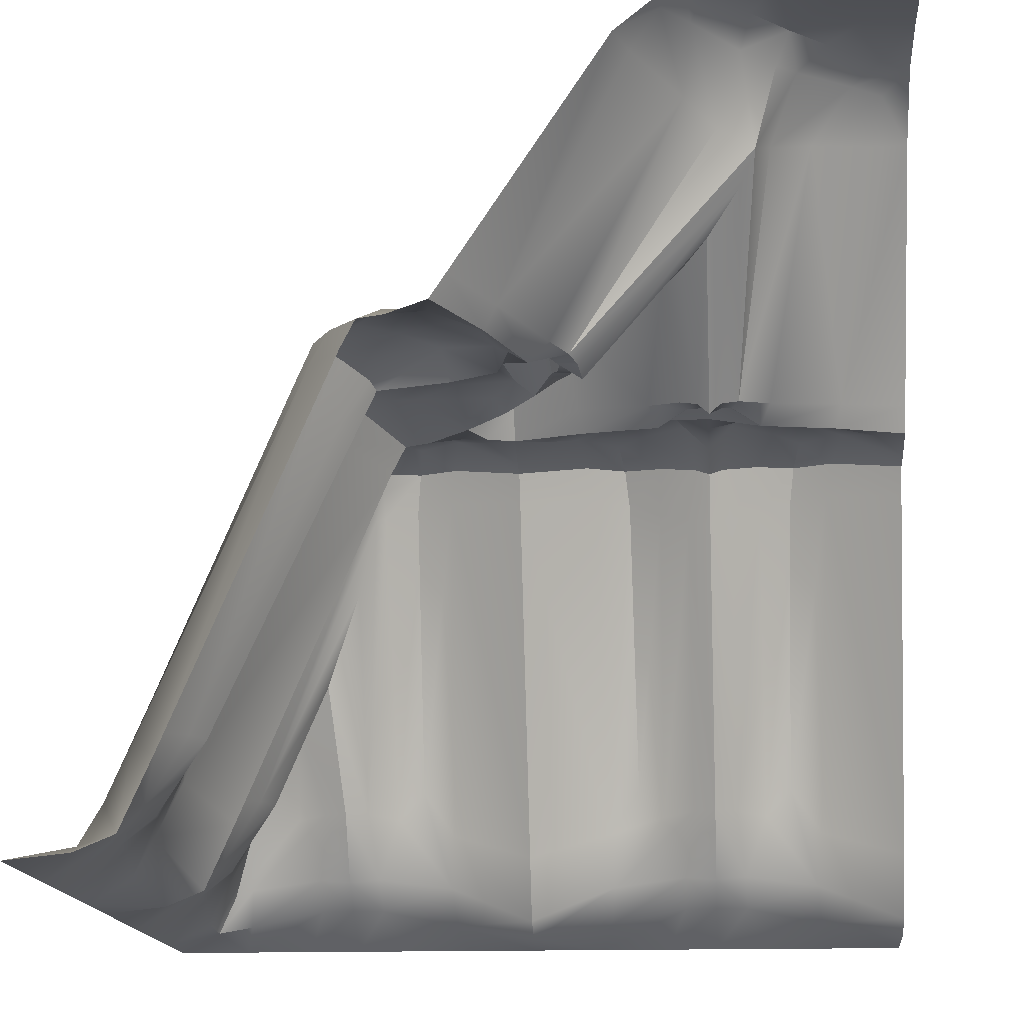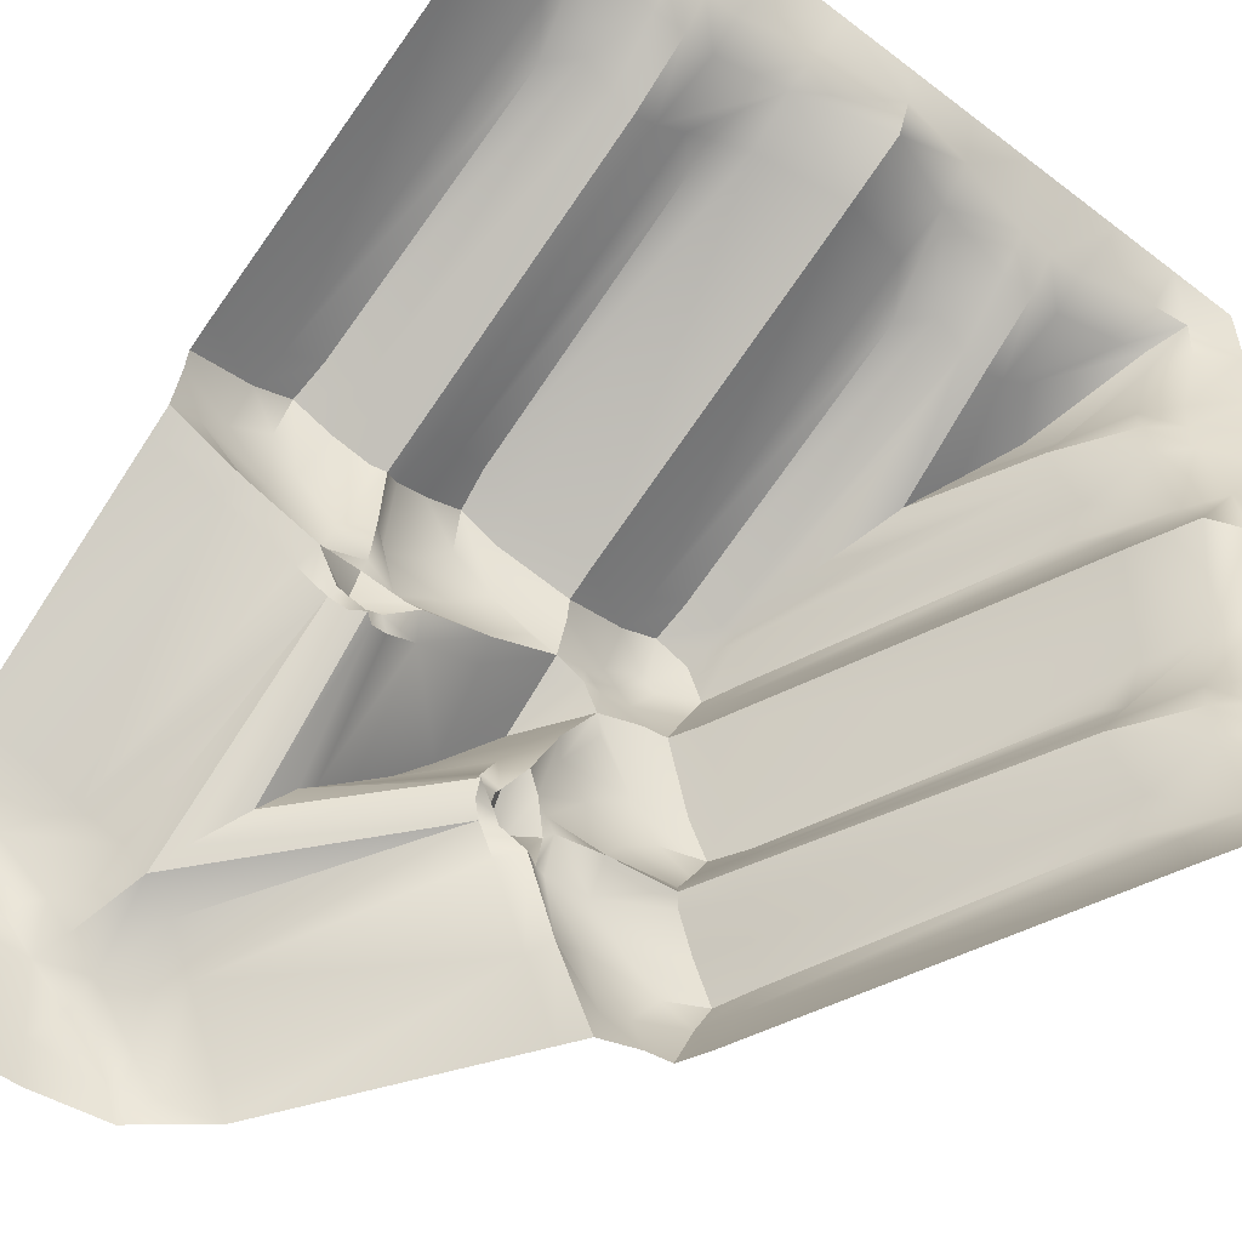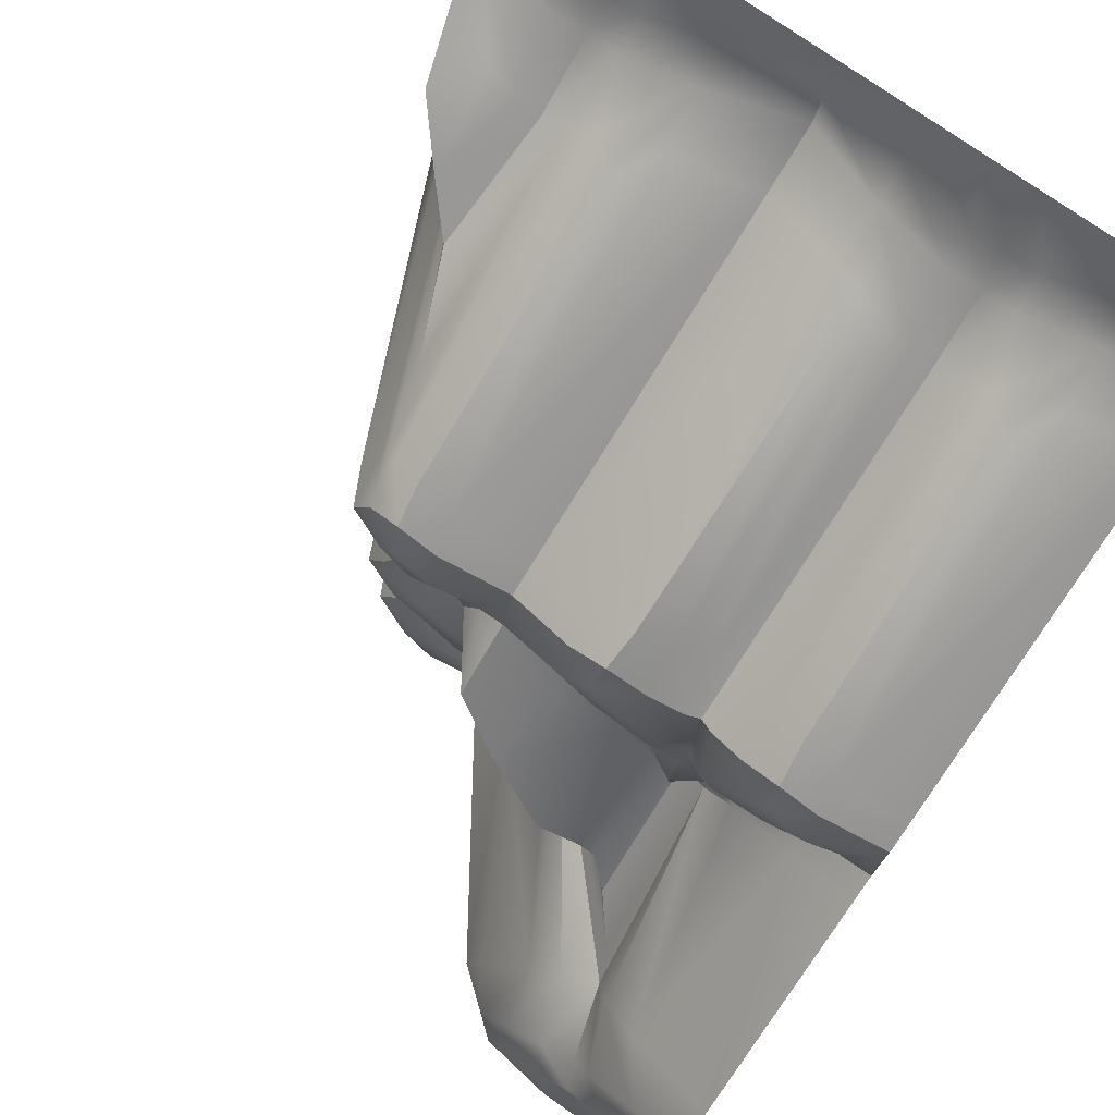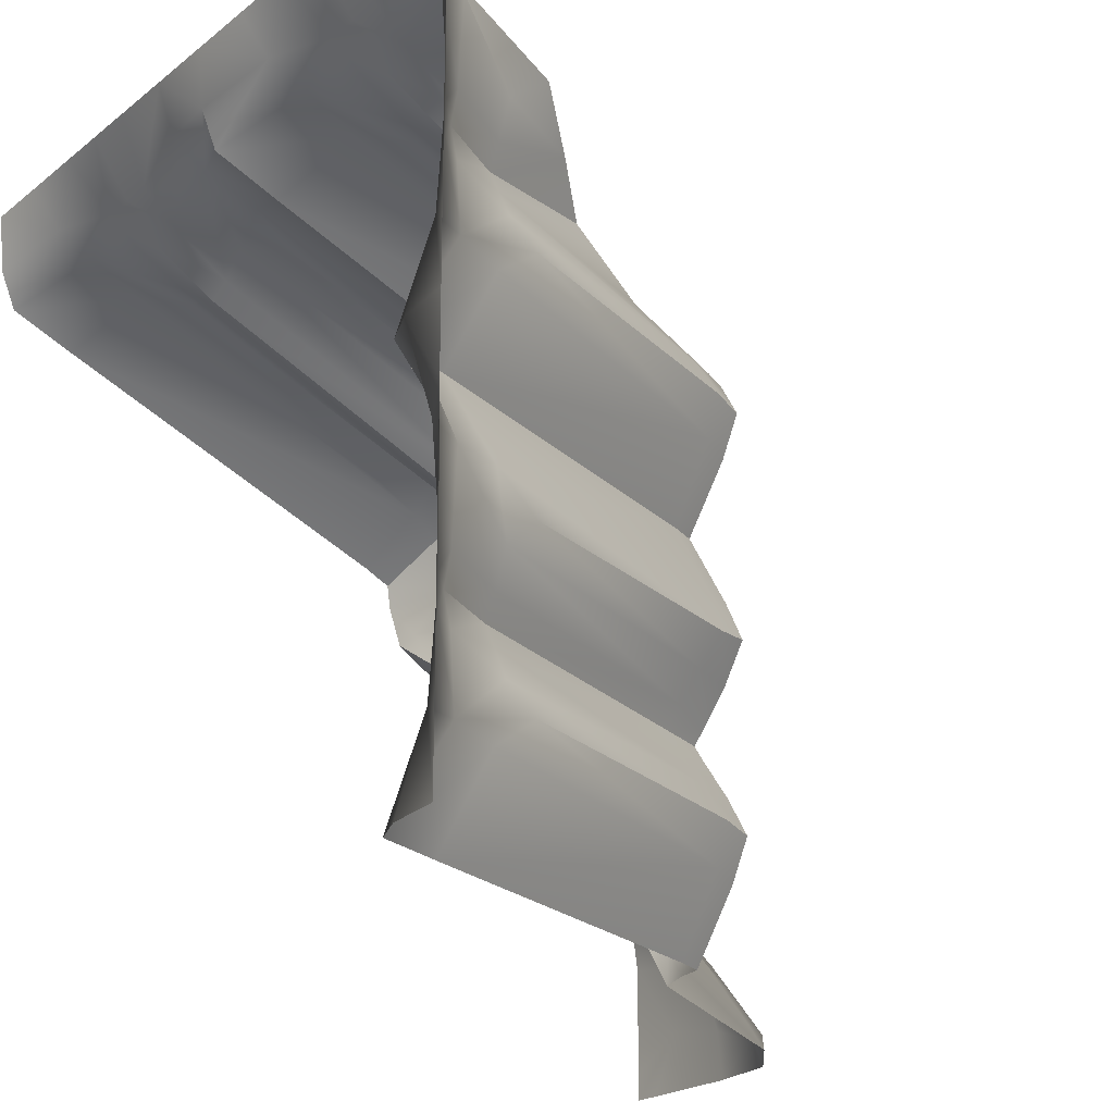
<metadata>
{"format":"obj","ext":"obj","renderer":"f3d","projection":"perspective","resolution":1024,"background":"white","views":[{"elev":-14.9,"azim":-175.9,"up":"+Y"},{"elev":-54.3,"azim":-39.0,"up":"+Z"},{"elev":77.8,"azim":-145.3,"up":"+Z"},{"elev":-21.2,"azim":53.8,"up":"+Z"}]}
</metadata>
<code>
o Cliff-OutsideCorner_mesh.007
v -0.6285 0.1887 -0.08107
v -0.9261 0.2169 0.1209
v -0.9336 0.925 -0.4022
v -0.8729 1 -0.6662
v -0.5305 0.2174 -0.1428
v -0.5844 -0.9044 0.8612
v -0.8185 0.2035 0.00455
v -0.7855 0.2341 0.02968
v -0.6101 0.2218 -0.03458
v -0.5569 0.2222 -0.1269
v -0.5729 0.2256 -0.1739
v -0.6514 0.2314 -0.1323
v -0.7377 0.2533 0.3028
v -0.667 0.2534 0.2127
v -0.8436 0.2534 0.2301
v -1 0.2184 0.1118
v -1 0.9718 -0.4565
v -1 0.8405 -0.2953
v -0.9335 0.8222 -0.3319
v -1 1 -0.6509
v -0.9245 0.9714 -0.5028
v -0.7926 0.9714 -0.609
v -1 1 -0.9301
v -0.7876 -0.7114 0.7729
v -0.7765 -0.8472 0.8373
v -0.5 -0.8343 0.7765
v -0.581 -0.8263 0.7897
v -0.5 0.2267 -0.1477
v -0.5 -1 1
v -0.6332 -1 1
v -0.7855 -0.9424 0.8902
v -0.5 0.1866 -0.202
v -0.5291 0.2148 -0.1922
v -0.7213 0.912 -0.5856
v -0.655 0.7469 -0.5273
v -0.855 0.9223 -0.4718
v -0.7573 0.7804 -0.4513
v -0.8329 0.2586 -0.0249
v -1 0.28 0.07151
v -1 -0.9456 0.7562
v -1 -0.9845 0.8506
v -1 -1 1
v -0.8145 -1 1
v -1 -0.7823 0.6841
v -1 0.1086 0.3052
v -0.8075 0.1313 0.4025
v -0.8249 0.2111 0.3539
v -1 0.1762 0.2709
v -1 0.1855 0.2078
v -0.714 0.1213 0.4478
v -0.7248 0.2142 0.4047
v -0.6319 0.09388 0.4055
v -0.6246 0.204 0.3494
v -0.5354 0.1834 0.2968
v -0.558 0.2521 0.126
v -0.5 0.1859 0.1119
v -0.5 0.1688 0.2848
v -0.5 0.04677 0.341
v -0.5 -0.6606 0.6654
v -0.5582 -0.6591 0.6957
v -0.5572 0.06472 0.3647
v -0.6384 -0.6677 0.7481
v -0.7058 -0.5956 0.7497
v -0.5924 0.2431 0.003126
v -0.7305 0.2533 0.1098
v -0.5 0.273 -0.07468
v -0.5 0.2699 -0.1183
v -0.5 -0.9026 0.8588
v -0.5 0.2298 -0.01349
v -0.5 0.2079 -0.000929
v -0.3715 0.1887 -0.08107
v -0.07389 0.2169 0.1209
v -0.4695 0.2174 -0.1428
v -0.4156 -0.9044 0.8612
v -0.1815 0.2035 0.00455
v -0.2145 0.2341 0.02968
v -0.3899 0.2218 -0.03458
v -0.4431 0.2222 -0.1269
v -0.4271 0.2256 -0.1739
v -0.3486 0.2314 -0.1323
v -0.1671 0.2586 -0.0249
v -0.2623 0.2533 0.3028
v -0.333 0.2534 0.2127
v -0.1564 0.2534 0.2301
v -0 0.2184 0.1118
v -0.2942 -0.5956 0.7497
v -0.2235 -0.8472 0.8373
v -0.419 -0.8263 0.7897
v -0.3668 -1 1
v -0.2145 -0.9424 0.8902
v -0.4709 0.2148 -0.1922
v 0 -1 1
v -0.1855 -1 1
v -0.2124 -0.7114 0.7729
v -0 0.1086 0.3052
v -0.1925 0.1313 0.4025
v -0.1751 0.2111 0.3539
v -0 0.1762 0.2709
v -0 0.1855 0.2078
v -0.286 0.1213 0.4478
v -0.2752 0.2142 0.4047
v -0.3754 0.204 0.3494
v -0.4646 0.1834 0.2968
v -0.442 0.2521 0.126
v -0.4418 -0.6591 0.6957
v -0.4428 0.06472 0.3647
v -0.3681 0.09388 0.4055
v -0.3616 -0.6677 0.7481
v -0.4076 0.2431 0.003126
v -0.2695 0.2533 0.1098
v 0.07389 0.2169 0.1209
v 0.4156 -0.9044 0.8612
v 0.2623 0.2533 0.3028
v 0.1564 0.2534 0.2301
v 0.2124 -0.7114 0.7729
v 0.2235 -0.8472 0.8373
v 0.5 -0.8343 0.7765
v 0.419 -0.8263 0.7897
v 0.5 -1 1
v 0.3668 -1 1
v 0.2145 -0.9424 0.8902
v -0 0.28 0.07151
v 0 -0.9456 0.7562
v 0 -0.9845 0.8506
v 0.1855 -1 1
v -0 -0.7823 0.6841
v 0.1925 0.1313 0.4025
v 0.1751 0.2111 0.3539
v 0.286 0.1213 0.4478
v 0.2752 0.2142 0.4047
v 0.3681 0.09388 0.4055
v 0.5 -0.6606 0.6654
v 0.4418 -0.6591 0.6957
v 0.3616 -0.6677 0.7481
v 0.2942 -0.5956 0.7497
v 0.5 -0.9026 0.8588
v 0.5844 -0.9044 0.8612
v 0.7765 -0.8472 0.8373
v 0.581 -0.8263 0.7897
v 0.6332 -1 1
v 0.7855 -0.9424 0.8902
v 0.8145 -1 1
v 0.5582 -0.6591 0.6957
v 0.6384 -0.6677 0.7481
v -0.08107 0.1887 -0.6285
v 0.1209 0.2169 -0.9261
v -0.4022 0.925 -0.9336
v -0.6662 1 -0.8729
v -0.1428 0.2174 -0.5305
v 0.8612 -0.9044 -0.5844
v 0.00455 0.2035 -0.8185
v 0.02968 0.2341 -0.7855
v -0.03458 0.2218 -0.6101
v -0.1269 0.2222 -0.5569
v -0.1739 0.2256 -0.5729
v -0.1323 0.2314 -0.6514
v 0.3028 0.2533 -0.7377
v 0.2127 0.2534 -0.667
v 0.2301 0.2534 -0.8436
v 0.1118 0.2184 -1
v -0.4565 0.9718 -1
v -0.2953 0.8405 -1
v -0.3319 0.8222 -0.9335
v -0.6509 1 -1
v -0.5028 0.9714 -0.9245
v -0.609 0.9714 -0.7926
v -0.9301 1 -1
v 0.7729 -0.7114 -0.7876
v 0.8373 -0.8472 -0.7765
v 0.7765 -0.8343 -0.5
v 0.7897 -0.8263 -0.581
v -0.1477 0.2267 -0.5
v 1 -1 -0.5
v 1 -1 -0.6332
v 0.8902 -0.9424 -0.7855
v -0.6173 0.7101 -0.6173
v -0.202 0.1866 -0.5
v -0.1922 0.2148 -0.5291
v -0.67 0.8937 -0.67
v -0.5856 0.912 -0.7213
v -0.5273 0.7469 -0.655
v -0.4718 0.9223 -0.855
v -0.4513 0.7804 -0.7573
v -0.0249 0.2586 -0.8329
v 0.07151 0.28 -1
v 0.7562 -0.9456 -1
v 0.8506 -0.9845 -1
v 1 -1 -1
v 1 -1 -0.8145
v 0.6841 -0.7823 -1
v 0.3052 0.1086 -1
v 0.4025 0.1313 -0.8075
v 0.3539 0.2111 -0.8249
v 0.2709 0.1762 -1
v 0.2078 0.1855 -1
v 0.4478 0.1213 -0.714
v 0.4047 0.2142 -0.7248
v 0.4055 0.09388 -0.6319
v 0.3494 0.204 -0.6246
v 0.2968 0.1834 -0.5354
v 0.126 0.2521 -0.558
v 0.1119 0.1859 -0.5
v 0.2848 0.1688 -0.5
v 0.341 0.04677 -0.5
v 0.6654 -0.6606 -0.5
v 0.6957 -0.6591 -0.5582
v 0.3647 0.06472 -0.5572
v 0.7481 -0.6677 -0.6384
v 0.7497 -0.5956 -0.7058
v 0.003125 0.2431 -0.5924
v 0.1098 0.2533 -0.7305
v -0.07468 0.273 -0.5
v -0.1183 0.2699 -0.5
v 0.8588 -0.9026 -0.5
v -0.01349 0.2298 -0.5
v -0.000929 0.2079 -0.5
v -0.08107 0.1887 -0.3715
v 0.1209 0.2169 -0.07389
v -0.1428 0.2174 -0.4695
v 0.8612 -0.9044 -0.4156
v 0.00455 0.2035 -0.1815
v 0.02968 0.2341 -0.2145
v -0.03458 0.2218 -0.3899
v -0.1269 0.2222 -0.4431
v -0.1739 0.2256 -0.4271
v -0.1323 0.2314 -0.3486
v -0.0249 0.2586 -0.1671
v 0.3028 0.2533 -0.2623
v 0.2127 0.2534 -0.333
v 0.2301 0.2534 -0.1564
v 0.1118 0.2184 -0
v 0.7497 -0.5956 -0.2942
v 0.8373 -0.8472 -0.2235
v 0.7897 -0.8263 -0.419
v 1 -1 -0.3668
v 0.8902 -0.9424 -0.2145
v -0.1922 0.2148 -0.4709
v 1 -1 -1e-06
v 1 -1 -0.1855
v 0.7729 -0.7114 -0.2124
v 0.3052 0.1086 -0
v 0.4025 0.1313 -0.1925
v 0.3539 0.2111 -0.1751
v 0.2709 0.1762 -0
v 0.2078 0.1855 -0
v 0.4478 0.1213 -0.286
v 0.4047 0.2142 -0.2752
v 0.3494 0.204 -0.3754
v 0.2968 0.1834 -0.4646
v 0.126 0.2521 -0.442
v 0.6957 -0.6591 -0.4418
v 0.3647 0.06472 -0.4428
v 0.4055 0.09388 -0.3681
v 0.7481 -0.6677 -0.3616
v 0.003125 0.2431 -0.4076
v 0.1098 0.2533 -0.2695
v 0.1209 0.2169 0.07389
v 0.8612 -0.9044 0.4156
v 0.3028 0.2533 0.2623
v 0.2301 0.2534 0.1564
v 0.7729 -0.7114 0.2124
v 0.8373 -0.8472 0.2235
v 0.7765 -0.8343 0.5
v 0.7897 -0.8263 0.419
v 1 -1 0.5
v 1 -1 0.3668
v 0.8902 -0.9424 0.2145
v 0.07151 0.28 -0
v 0.7562 -0.9456 -0
v 0.8506 -0.9845 -1e-06
v 1 -1 0.1855
v 0.6841 -0.7823 -0
v 0.4025 0.1313 0.1925
v 0.3539 0.2111 0.1751
v 0.4478 0.1213 0.286
v 0.4047 0.2142 0.2752
v 0.4055 0.09388 0.3681
v 0.6654 -0.6606 0.5
v 0.6957 -0.6591 0.4418
v 0.7481 -0.6677 0.3616
v 0.7497 -0.5956 0.2942
v 0.8588 -0.9026 0.5
v 0.8612 -0.9044 0.5844
v -1 1 -1
v 0.8373 -0.8472 0.7765
v 0.7897 -0.8263 0.581
v 1 -1 0.6332
v 0.8902 -0.9424 0.7855
v 1 -1 1
v 1 -1 0.8145
v 0.6957 -0.6591 0.5582
v 0.7481 -0.6677 0.6384
v -0.5 0.5309 -0.5
v -0.3949 0.4813 -0.3949
v -0.8451 1 -0.8451
v -0.4382 0.4766 -0.4382
v -0.132 0.4552 -0.132
v -0.7017 0.9678 -0.7017
v -0.2947 0.5109 -0.2947
v -0.5807 0.6284 -0.5807
v 0.5346 -0.3375 0.5346
v 0.3586 0.2057 0.3586
v 0.8211 -0.8668 0.8211
v 0.8739 -0.9597 0.8739
v 0.626 -0.4365 0.626
v 0.1024 0.2204 0.1024
v 0.2801 0.2533 0.2801
v 0.04535 0.2742 0.04535
v 0.3724 0.1588 0.3724
v 0.4426 -0.1056 0.4426
v 0.1921 0.2534 0.1921
v 0.7253 -0.5516 0.7253
v 0.3923 0.08444 0.3923
v -0 0.3893 -0
v 0.0703 0.2127 0.0703
f 1 7 8 9
f 1 10 11 12
f 1 12 38 7
f 2 8 7 16
f 3 17 18 19
f 4 20 21 22
f 63 24 25 62
f 5 33 11 10
f 5 10 67 28
f 5 28 32 33
f 6 30 29 68
f 6 68 26 27
f 27 60 62 25
f 6 27 25 31
f 11 176 35
f 300 33 32 293
f 176 179 34 35
f 35 34 36 37
f 37 19 38 12
f 37 12 11 35
f 38 19 18 39
f 39 16 7 38
f 37 36 3 19
f 34 22 21 36
f 31 25 40 41
f 31 41 42 43
f 31 43 30 6
f 40 25 24 44
f 44 24 46 45
f 45 46 47 48
f 48 47 15 49
f 47 46 50 51
f 47 51 13 15
f 51 50 52 53
f 51 53 14 13
f 53 52 61 54
f 53 54 55 14
f 55 54 57 56
f 57 54 61 58
f 59 60 27 26
f 60 61 52 62
f 60 59 58 61
f 62 52 50 63
f 63 50 46 24
f 70 69 9 64
f 70 64 55 56
f 64 9 8 65
f 64 65 14 55
f 65 8 2 15
f 65 15 13 14
f 69 66 1 9
f 66 67 10 1
f 298 295 4 22
f 295 23 20 4
f 17 21 20
f 85 72 84 99
f 77 76 75 71
f 80 79 78 71
f 75 81 80 71
f 85 75 76 72
f 108 87 94 86
f 78 79 91 73
f 28 67 78 73
f 91 32 28 73
f 68 29 89 74
f 88 26 68 74
f 87 108 105 88
f 90 87 88 74
f 294 296 91 79
f 293 32 91 296
f 294 79 80 299
f 81 75 85 122
f 124 123 87 90
f 93 92 124 90
f 74 89 93 90
f 126 94 87 123
f 95 96 94 126
f 98 97 96 95
f 99 84 97 98
f 101 100 96 97
f 84 82 101 97
f 102 107 100 101
f 82 83 102 101
f 103 106 107 102
f 83 104 103 102
f 56 57 103 104
f 58 106 103 57
f 26 88 105 59
f 108 107 106 105
f 106 58 59 105
f 86 100 107 108
f 94 96 100 86
f 109 77 69 70
f 56 104 109 70
f 110 76 77 109
f 104 83 110 109
f 84 72 76 110
f 83 82 84 110
f 77 71 66 69
f 71 78 67 66
f 36 21 17 3
f 2 16 49 15
f 135 115 116 134
f 112 120 119 136
f 112 136 117 118
f 118 133 134 116
f 112 118 116 121
f 308 314 122
f 121 116 123 124
f 121 124 92 125
f 121 125 120 112
f 123 116 115 126
f 126 115 127 95
f 95 127 128 98
f 98 128 114 99
f 128 127 129 130
f 128 130 113 114
f 309 131 313
f 132 133 118 117
f 134 131 129 135
f 135 129 127 115
f 311 306 111 114
f 311 114 113 307
f 136 119 140 137
f 139 117 136 137
f 138 144 143 139
f 141 138 139 137
f 304 303 138 141
f 137 140 142 141
f 117 139 143 132
f 305 301 132 143
f 111 85 99 114
f 144 138 303 312
f 133 310 313 131 134
f 122 85 315 308
f 111 306 315 85
f 144 312 305 143
f 130 129 131 309 302
f 130 302 307 113
f 142 289 304 141
f 133 132 301 310
f 11 33 300 176
f 80 81 297 299
f 122 314 297 81
f 34 179 298 22
f 284 23 295 167
f 145 153 152 151
f 145 156 155 154
f 145 151 184 156
f 146 160 151 152
f 147 163 162 161
f 148 166 165 164
f 209 208 169 168
f 149 154 155 178
f 149 172 213 154
f 149 178 177 172
f 150 214 173 174
f 150 171 170 214
f 171 169 208 206
f 150 175 169 171
f 155 181 176
f 300 293 177 178
f 176 181 180 179
f 181 183 182 180
f 183 156 184 163
f 183 181 155 156
f 184 185 162 163
f 185 184 151 160
f 183 163 147 182
f 180 182 165 166
f 175 187 186 169
f 175 189 188 187
f 175 150 174 189
f 186 190 168 169
f 190 191 192 168
f 191 194 193 192
f 194 195 159 193
f 193 197 196 192
f 193 159 157 197
f 197 199 198 196
f 197 157 158 199
f 199 200 207 198
f 199 158 201 200
f 201 202 203 200
f 203 204 207 200
f 205 170 171 206
f 206 208 198 207
f 206 207 204 205
f 208 209 196 198
f 209 168 192 196
f 216 210 153 215
f 216 202 201 210
f 210 211 152 153
f 210 201 158 211
f 211 159 146 152
f 211 158 157 159
f 215 153 145 212
f 212 145 154 213
f 298 166 148 295
f 295 148 164 167
f 161 164 165
f 231 245 230 218
f 223 217 221 222
f 226 217 224 225
f 221 217 226 227
f 231 218 222 221
f 254 232 240 233
f 224 219 237 225
f 172 219 224 213
f 237 219 172 177
f 214 220 235 173
f 234 220 214 170
f 233 234 251 254
f 236 220 234 233
f 294 225 237 296
f 293 296 237 177
f 294 299 226 225
f 227 268 231 221
f 270 236 233 269
f 239 236 270 238
f 220 236 239 235
f 272 269 233 240
f 241 272 240 242
f 244 241 242 243
f 245 244 243 230
f 247 243 242 246
f 230 243 247 228
f 248 247 246 253
f 228 247 248 229
f 249 248 253 252
f 229 248 249 250
f 202 250 249 203
f 204 203 249 252
f 170 205 251 234
f 254 251 252 253
f 252 251 205 204
f 232 254 253 246
f 240 232 246 242
f 255 216 215 223
f 202 216 255 250
f 256 255 223 222
f 250 255 256 229
f 230 256 222 218
f 229 256 230 228
f 223 215 212 217
f 217 212 213 224
f 182 147 161 165
f 146 159 195 160
f 281 280 262 261
f 258 282 265 266
f 258 264 263 282
f 264 262 280 279
f 258 267 262 264
f 308 268 314
f 267 270 269 262
f 267 271 238 270
f 267 258 266 271
f 269 272 261 262
f 272 241 273 261
f 241 244 274 273
f 244 245 260 274
f 274 276 275 273
f 274 260 259 276
f 309 313 277
f 278 263 264 279
f 280 281 275 277
f 281 261 273 275
f 311 260 257 306
f 311 307 259 260
f 282 283 287 265
f 286 283 282 263
f 285 286 291 292
f 288 283 286 285
f 304 288 285 303
f 283 288 290 287
f 263 278 291 286
f 305 291 278 301
f 257 260 245 231
f 292 312 303 285
f 279 280 277 313 310
f 268 308 315 231
f 257 231 315 306
f 292 291 305 312
f 276 302 309 277 275
f 276 259 307 302
f 290 288 304 289
f 279 310 301 278
f 155 176 300 178
f 226 299 297 227
f 268 227 297 314
f 180 166 298 179

</code>
